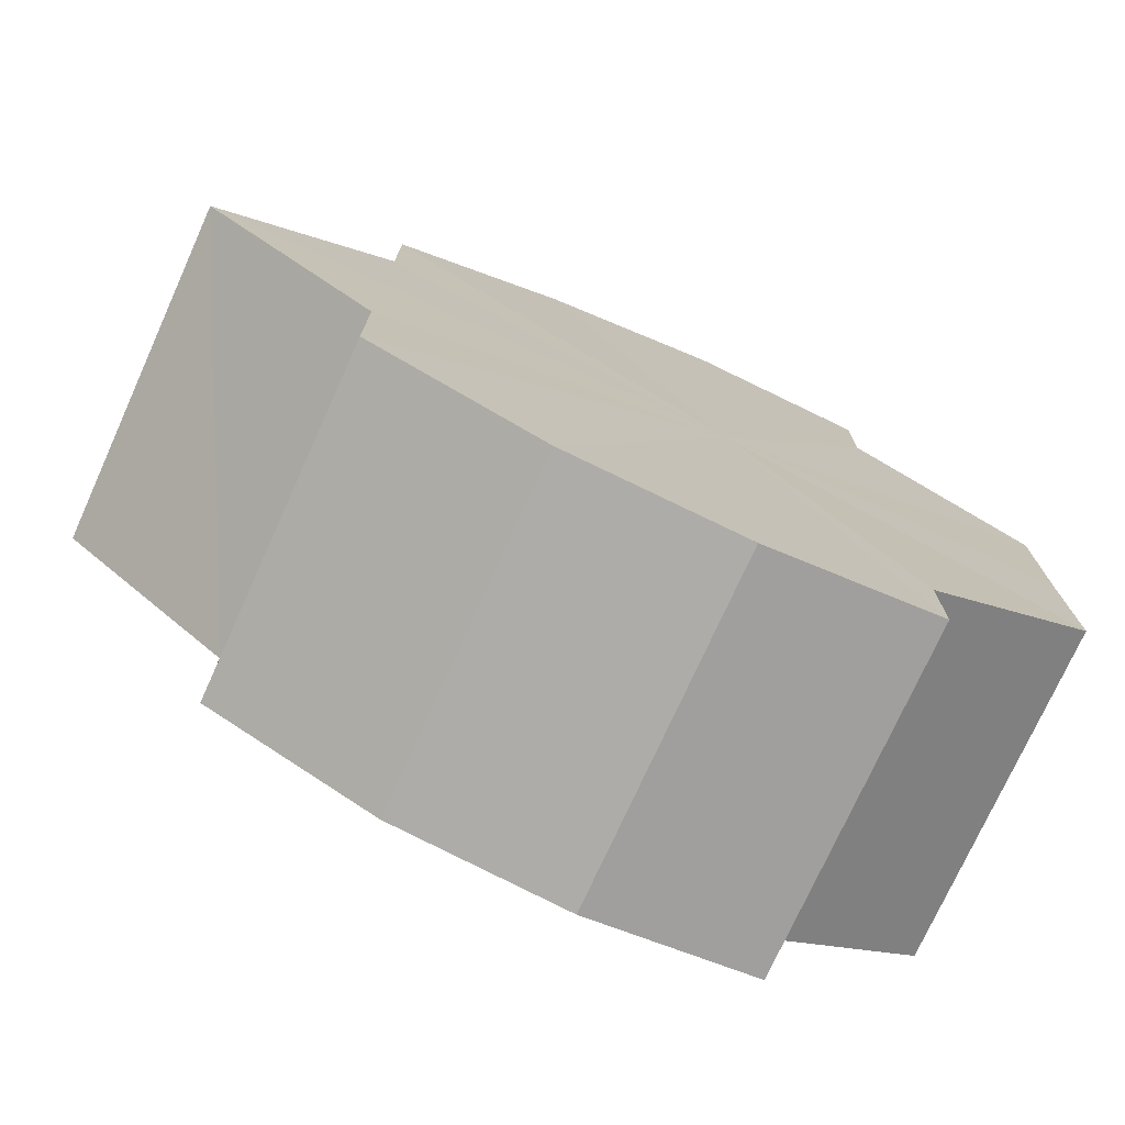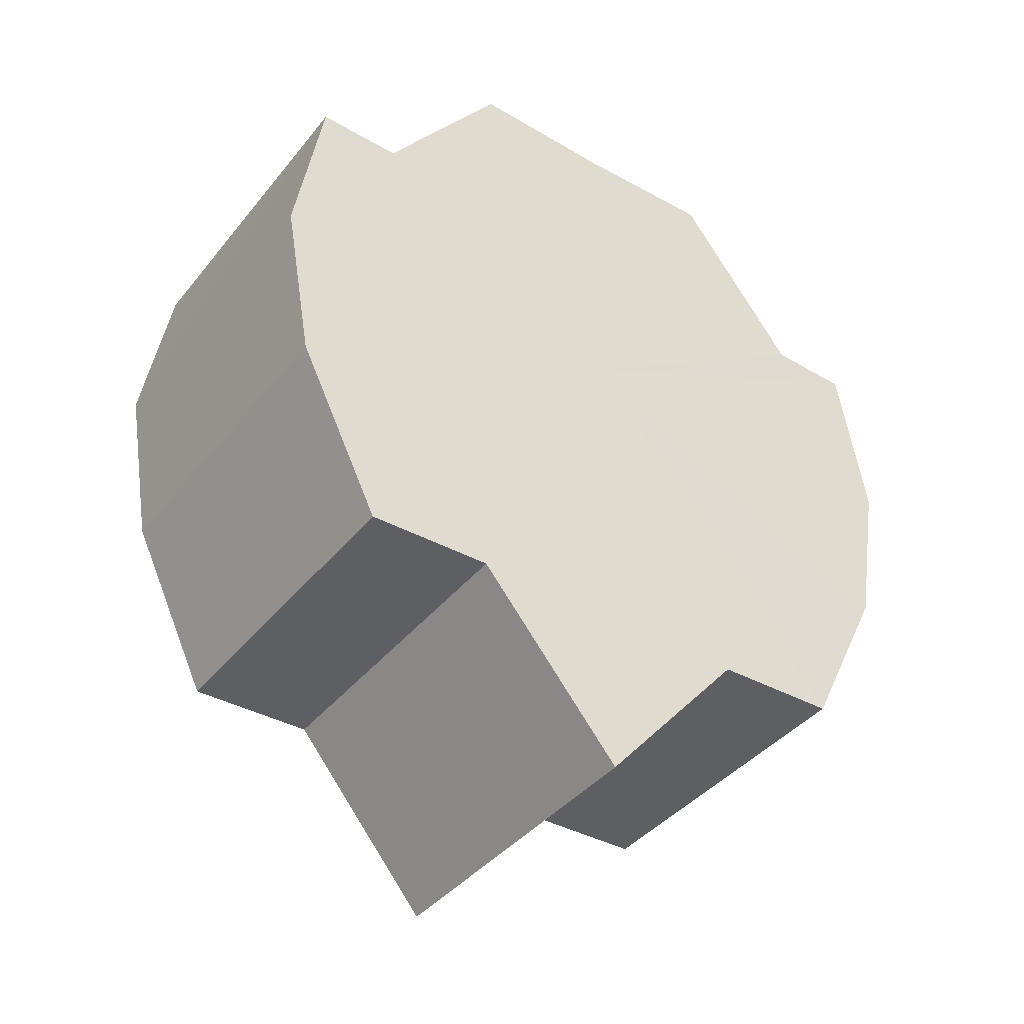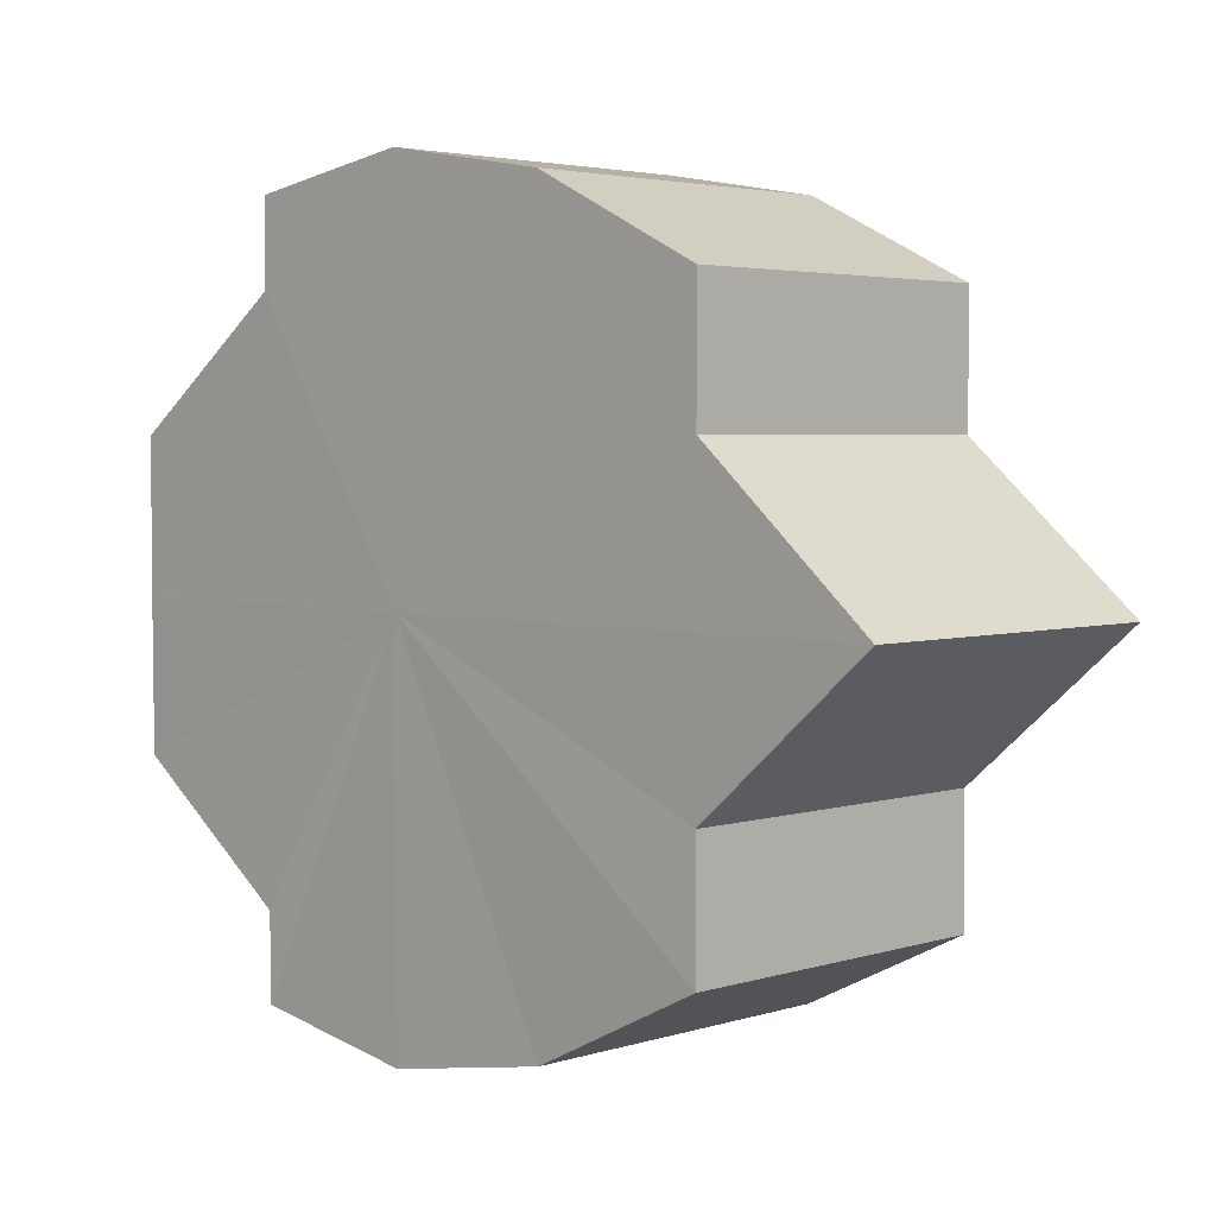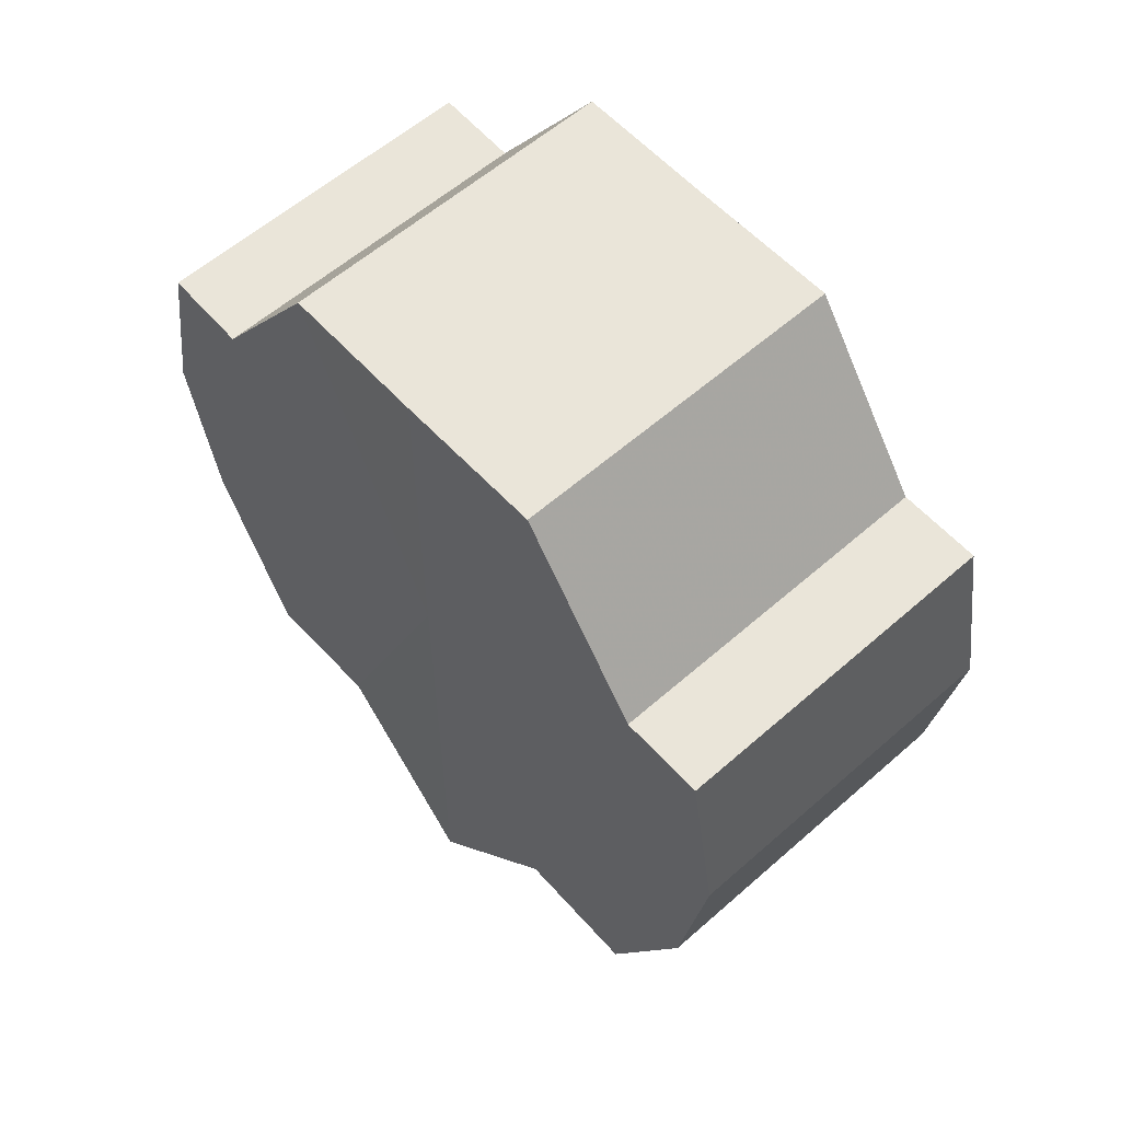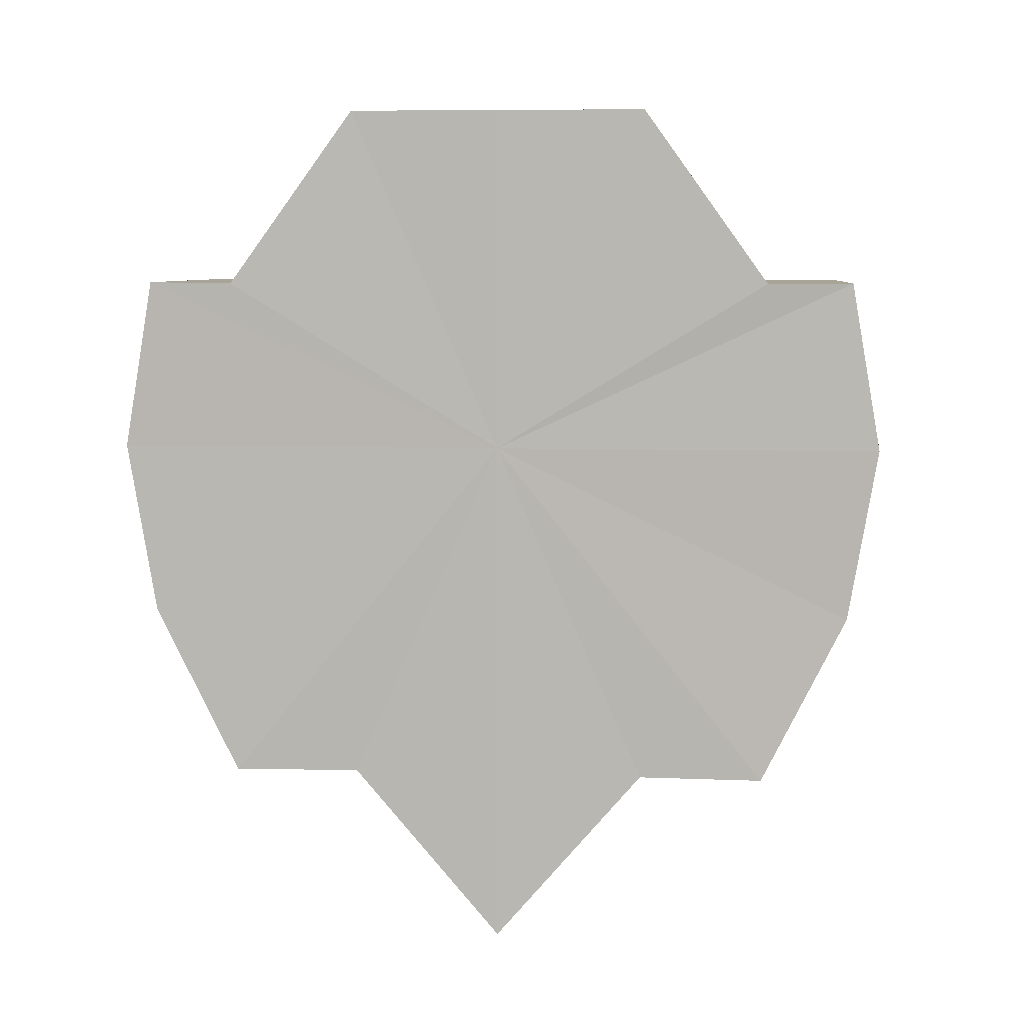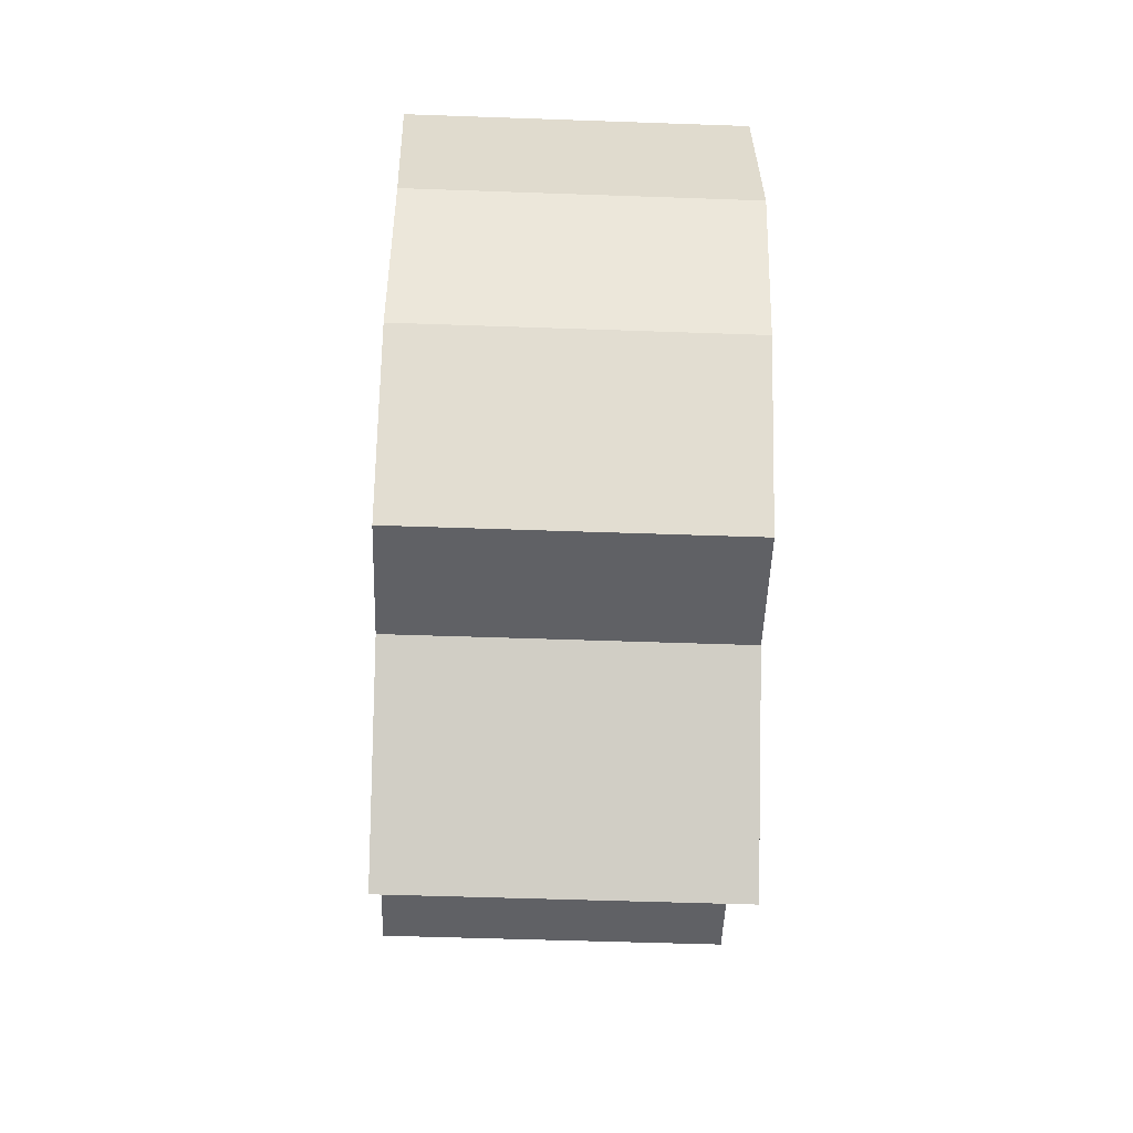
<metadata>
{"format":"obj","ext":"obj","renderer":"f3d","projection":"perspective","resolution":1024,"background":"white","views":[{"elev":-75.0,"azim":65.5,"up":"+Z"},{"elev":-40.2,"azim":55.3,"up":"+Y"},{"elev":3.6,"azim":-45.6,"up":"+Z"},{"elev":58.3,"azim":-41.8,"up":"+Y"},{"elev":6.9,"azim":95.3,"up":"+Y"},{"elev":-47.5,"azim":-2.4,"up":"+Y"}]}
</metadata>
<code>
o 638
v 2217 1902 13.44
v 2217 1902 13.44
v 2217 1902 13.44
v 2217 1902 13.43
v 2217 1902 13.44
v 2217 1902 13.44
v 2217 1902 13.44
v 2217 1902 13.43
v 2217 1902 13.43
v 2217 1902 13.42
v 2217 1902 13.43
v 2217 1902 13.44
v 2217 1902 13.44
v 2217 1902 13.44
v 2217 1902 13.44
v 2217 1902 13.43
v 2217 1902 13.43
v 2217 1902 13.43
v 2217 1902 13.43
v 2217 1902 13.42
v 2217 1902 13.42
v 2217 1902 13.42
v 2217 1902 13.43
v 2217 1902 13.41
v 2217 1902 13.43
v 2217 1902 13.4
v 2217 1902 13.44
v 2217 1902 13.4
v 2217 1902 13.44
v 2217 1902 13.39
v 2217 1902 13.44
v 2217 1902 13.4
v 2217 1902 13.43
v 2217 1902 13.44
v 2217 1902 13.43
v 2217 1902 13.43
v 2217 1902 13.43
v 2217 1902 13.43
v 2217 1902 13.42
v 2217 1902 13.43
v 2217 1902 13.42
v 2217 1902 13.41
v 2217 1902 13.4
v 2217 1902 13.41
v 2217 1902 13.42
v 2217 1902 13.4
v 2217 1902 13.41
v 2217 1902 13.39
v 2217 1902 13.4
v 2217 1902 13.4
v 2217 1902 13.4
v 2217 1902 13.4
v 2217 1902 13.39
v 2217 1902 13.4
v 2217 1902 13.4
v 2217 1902 13.4
v 2217 1902 13.4
v 2217 1902 13.41
v 2217 1902 13.4
v 2217 1902 13.41
v 2217 1902 13.4
v 2217 1902 13.42
v 2217 1902 13.41
v 2217 1902 13.42
v 2217 1902 13.41
v 2217 1902 13.43
v 2217 1902 13.42
v 2217 1902 13.42
v 2217 1902 13.41
v 2217 1902 13.43
v 2217 1902 13.43
v 2217 1902 13.44
v 2217 1902 13.43
v 2217 1902 13.4
v 2217 1902 13.41
v 2217 1902 13.4
v 2217 1902 13.4
v 2217 1902 13.39
v 2217 1902 13.4
v 2217 1902 13.4
v 2217 1902 13.39
v 2217 1902 13.42
v 2217 1902 13.44
v 2217 1902 13.44
v 2217 1902 13.44
v 2217 1902 13.43
v 2217 1902 13.43
v 2217 1902 13.43
v 2217 1902 13.43
v 2217 1902 13.42
v 2217 1902 13.42
v 2217 1902 13.41
v 2217 1902 13.41
v 2217 1902 13.4
v 2217 1902 13.4
v 2217 1902 13.4
v 2217 1902 13.4
v 2217 1902 13.39
f 1 2 3
f 2 4 5
f 6 1 7
f 4 8 9
f 8 10 11
f 7 12 13
f 13 14 15
f 15 16 17
f 17 18 19
f 19 20 21
f 22 20 23
f 22 24 20
f 22 23 25
f 22 26 24
f 22 25 27
f 22 28 26
f 22 27 29
f 22 30 28
f 22 29 31
f 22 32 30
f 33 31 34
f 22 31 35
f 36 37 33
f 22 35 38
f 39 40 36
f 22 38 41
f 22 41 42
f 22 42 43
f 22 43 32
f 44 45 39
f 46 47 44
f 48 32 49
f 50 51 46
f 52 53 48
f 54 55 50
f 56 57 52
f 55 58 59
f 60 61 56
f 58 62 63
f 64 65 60
f 62 66 67
f 68 69 64
f 66 70 71
f 70 72 73
f 69 74 75
f 74 76 77
f 76 78 79
f 78 80 81
f 82 83 84
f 82 85 83
f 82 84 86
f 82 87 85
f 82 86 88
f 82 89 87
f 82 88 90
f 82 91 89
f 82 90 92
f 82 93 91
f 82 92 94
f 82 95 93
f 82 94 96
f 82 97 95
f 82 96 98
f 82 98 97

</code>
